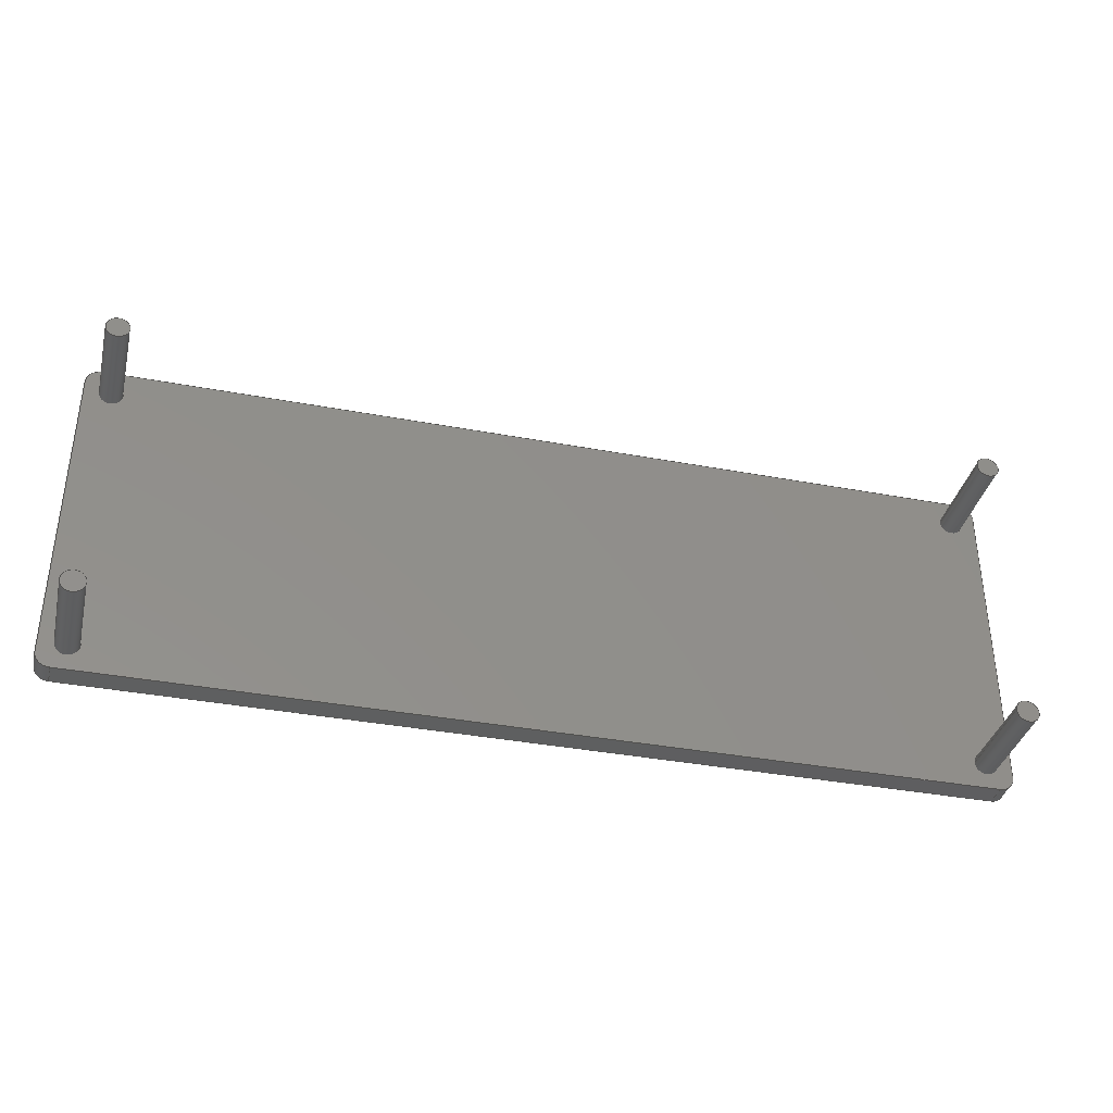
<metadata>
{"format":"iges","ext":"iges","renderer":"f3d","projection":"perspective","resolution":1024,"background":"white","views":[{"elev":-36.7,"azim":166.3,"up":"+Z"}]}
</metadata>
<code>

,,11HNewkansi v2,11HNewkansi v2,7Hunknown,7Hunknown,32,38,7,99,15,,1,2,
2HMM,1,0.08,15H2.024e+07,0.01,1e+04,7Hunknown,7Hunknown,11,0,15H2
2.408e+05;
     186       1                                                00000000
     186            -199       1       0                               0
     514       2                                                00010000
     514                       2       1                               0
     510       4                                                00010000
     510            -199       1       1                               0
     510       5                                                00010000
     510            -199       1       1                               0
     510       6                                                00010000
     510            -199       1       1                               0
     510       7                                                00010000
     510            -199       1       1                               0
     510       8                                                00010000
     510            -199       1       1                               0
     510       9                                                00010000
     510            -199       1       1                               0
     510      10                                                00010000
     510            -199       1       1                               0
     510      11                                                00010000
     510            -199       1       1                               0
     510      12                                                00010000
     510            -199       1       1                               0
     510      13                                                00010000
     510            -199       1       1                               0
     510      14                                                00010000
     510            -199       1       1                               0
     510      15                                                00010000
     510            -199       1       1                               0
     510      16                                                00010000
     510            -199       1       1                               0
     510      17                                                00010000
     510            -199       1       1                               0
     510      18                                                00010000
     510            -199       1       1                               0
     510      19                                                00010000
     510            -199       1       1                               0
     510      20                                                00010000
     510            -199       1       1                               0
     510      21                                                00010000
     510            -199       1       1                               0
     508      22                                                00010000
     508                       1       1                               0
     508      23                                                00010000
     508                       1       1                               0
     508      24                                                00010000
     508                       2       1                               0
     508      26                                                00010000
     508                       1       1                               0
     508      27                                                00010000
     508                       1       1                               0
     508      28                                                00010000
     508                       1       1                               0
     508      29                                                00010000
     508                       1       1                               0
     508      30                                                00010000
     508                       1       1                               0
     508      31                                                00010000
     508                       1       1                               0
     508      32                                                00010000
     508                       1       1                               0
     508      33                                                00010000
     508                       1       1                               0
     508      34                                                00010000
     508                       1       1                               0
     508      35                                                00010000
     508                       1       1                               0
     508      36                                                00010000
     508                       1       1                               0
     508      37                                                00010000
     508                       1       1                               0
     508      38                                                00010000
     508                       1       1                               0
     508      39                                                00010000
     508                       1       1                               0
     508      40                                                00010000
     508                       2       1                               0
     508      42                                                00010000
     508                       1       1                               0
     508      43                                                00010000
     508                       1       1                               0
     508      44                                                00010000
     508                       1       1                               0
     508      45                                                00010000
     508                       1       1                               0
     126      46                                                00010000
     126       0               5       0                               0
     126      51                                                00010000
     126       0               2       0                               0
     126      53                                                00010000
     126       0               5       0                               0
     126      58                                                00010000
     126       0               2       0                               0
     126      60                                                00010000
     126       0               2       0                               0
     126      62                                                00010000
     126       0               2       0                               0
     126      64                                                00010000
     126       0               2       0                               0
     126      66                                                00010000
     126       0               3       0                               0
     126      69                                                00010000
     126       0               5       0                               0
     126      74                                                00010000
     126       0               2       0                               0
     126      76                                                00010000
     126       0               6       0                               0
     126      82                                                00010000
     126       0               2       0                               0
     126      84                                                00010000
     126       0               5       0                               0
     126      89                                                00010000
     126       0               5       0                               0
     126      94                                                00010000
     126       0               2       0                               0
     126      96                                                00010000
     126       0               2       0                               0
     126      98                                                00010000
     126       0               2       0                               0
     126     100                                                00010000
     126       0               2       0                               0
     126     102                                                00010000
     126       0               5       0                               0
     126     107                                                00010000
     126       0               2       0                               0
     126     109                                                00010000
     126       0               5       0                               0
     126     114                                                00010000
     126       0               2       0                               0
     126     116                                                00010000
     126       0              12       0                               0
     126     128                                                00010000
     126       0               3       0                               0
     126     131                                                00010000
     126       0              12       0                               0
     126     143                                                00010000
     126       0              12       0                               0
     126     155                                                00010000
     126       0               3       0                               0
     126     158                                                00010000
     126       0              12       0                               0
     126     170                                                00010000
     126       0              12       0                               0
     126     182                                                00010000
     126       0               3       0                               0
     126     185                                                00010000
     126       0              12       0                               0
     126     197                                                00010000
     126       0              12       0                               0
     126     209                                                00010000
     126       0               3       0                               0
     126     212                                                00010000
     126       0              12       0                               0
     126     224                                                00010000
     126       0               3       0                               0
     126     227                                                00010000
     126       0               3       0                               0
     128     230                                                00010000
     128       0    -199       6       0                               0
     128     236                                                00010000
     128       0    -199       4       0                               0
     128     240                                                00010000
     128       0    -199       5       0                               0
     128     245                                                00010000
     128       0    -199       7       0                               0
     128     252                                                00010000
     128       0    -199       3       0                               0
     128     255                                                00010000
     128       0    -199       9       0                               0
     128     264                                                00010000
     128       0    -199       7       0                               0
     128     271                                                00010000
     128       0    -199      20       0                               0
     128     291                                                00010000
     128       0    -199       5       0                               0
     128     296                                                00010000
     128       0    -199      20       0                               0
     128     316                                                00010000
     128       0    -199       5       0                               0
     128     321                                                00010000
     128       0    -199      20       0                               0
     128     341                                                00010000
     128       0    -199       5       0                               0
     128     346                                                00010000
     128       0    -199      20       0                               0
     128     366                                                00010000
     128       0    -199       5       0                               0
     128     371                                                00010000
     128       0    -199       4       0                               0
     128     375                                                00010000
     128       0    -199       5       0                               0
     128     380                                                00010000
     128       0    -199       5       0                               0
     502     385                                                00010000
     502                      10       1                               0
     504     395                                                00010001
     504                      10       1                               0
     406     405                                                00000000
     406                       1      15                               0
     314     406                                                00000200
     314                       2       0                               0
186,3,1,0,0,1,197;                                                     1
514,18,5,1,7,1,9,1,11,1,13,1,15,1,17,1,19,1,21,1,23,1,25,1,27,1,       3
29,1,31,1,33,1,35,1,37,1,39,1;                                         3
510,157,1,1,41;                                                        5
510,159,1,1,43;                                                        7
510,161,1,1,45;                                                        9
510,163,1,1,47;                                                       11
510,165,1,1,49;                                                       13
510,167,1,1,51;                                                       15
510,169,1,1,53;                                                       17
510,171,1,1,55;                                                       19
510,173,1,1,57;                                                       21
510,175,1,1,59;                                                       23
510,177,1,1,61;                                                       25
510,179,1,1,63;                                                       27
510,181,1,1,65;                                                       29
510,183,1,1,67;                                                       31
510,185,1,1,69;                                                       33
510,187,1,1,71;                                                       35
510,189,1,1,73;                                                       37
510,191,5,1,75,77,79,81,83;                                           39
508,4,0,195,1,1,0,0,195,2,1,0,0,195,3,1,0,0,195,4,1,0;                41
508,4,0,195,4,0,0,0,195,5,0,0,0,195,6,0,0,0,195,7,0,0;                43
508,8,0,195,3,0,0,0,195,8,1,0,0,195,9,0,0,0,195,10,1,0,0,195,11,      45
0,0,0,195,12,1,0,0,195,13,0,0,0,195,5,1,0;                            45
508,4,0,195,14,1,0,0,195,15,1,0,0,195,9,1,0,0,195,16,1,0;             47
508,4,0,195,15,0,0,0,195,17,0,0,0,195,18,0,0,0,195,10,0,0;            49
508,4,0,195,19,1,0,0,195,20,1,0,0,195,11,1,0,0,195,18,1,0;            51
508,4,0,195,21,1,0,0,195,6,1,0,0,195,13,1,0,0,195,22,1,0;             53
508,4,0,195,23,0,0,0,195,24,1,0,0,195,25,0,0,0,195,24,0,0;            55
508,1,0,195,23,1,0;                                                   57
508,4,0,195,26,0,0,0,195,27,1,0,0,195,28,0,0,0,195,27,0,0;            59
508,1,0,195,26,1,0;                                                   61
508,4,0,195,29,0,0,0,195,30,1,0,0,195,31,0,0,0,195,30,0,0;            63
508,1,0,195,29,1,0;                                                   65
508,4,0,195,32,0,0,0,195,33,1,0,0,195,34,0,0,0,195,33,0,0;            67
508,1,0,195,32,1,0;                                                   69
508,4,0,195,20,0,0,0,195,35,0,0,0,195,22,0,0,0,195,12,0,0;            71
508,4,0,195,2,0,0,0,195,36,0,0,0,195,16,0,0,0,195,8,0,0;              73
508,8,0,195,1,0,0,0,195,7,1,0,0,195,21,0,0,0,195,35,1,0,0,195,        75
19,0,0,0,195,17,1,0,0,195,14,0,0,0,195,36,1,0;                        75
508,1,0,195,25,1,0;                                                   77
508,1,0,195,28,1,0;                                                   79
508,1,0,195,31,1,0;                                                   81
508,1,0,195,34,1,0;                                                   83
126,2,2,0,0,0,0,-0.7854,-0.7854,                85
-0.7854,0.7854,0.7854,               85
0.7854,1,0.7071,1,-123,3,-43.95,-123,      85
3,-45.95,-121,3,-45.95,-0.7854,0.7854,       85
0,0,0;                                                             85
126,1,1,0,0,1,0,-0.3,-0.3,0,0,1,1,-121,3,-45.95,-121,0,       87
-45.95,-0.3,0,0,0,0;                                              87
126,2,2,0,0,0,0,-0.7854,-0.7854,                89
-0.7854,0.7854,0.7854,               89
0.7854,1,0.7071,1,-121,0,-45.95,-123,      89
0,-45.95,-123,0,-43.95,-0.7854,0.7854,       89
0,0,0;                                                             89
126,1,1,0,0,1,0,0,0,0.3,0.3,1,1,-123,0,-43.95,-123,3,         91
-43.95,0,0.3,0,0,0;                                               91
126,1,1,0,0,1,0,0.2,0.2,4.395,4.395,1,1,-123,0,-2,-123,0,      93
-43.95,0.2,4.395,0,0,0;                                            93
126,1,1,0,0,1,0,-0.3,-0.3,0,0,1,1,-123,3,-2,-123,0,-2,      95
-0.3,0,0,0,0;                                                     95
126,1,1,0,0,1,0,-4.395,-4.395,-0.2,-0.2,1,1,-123,3,-43.95,        97
-123,3,-2,-4.395,-0.2,0,0,0;                                    97
126,1,1,0,0,1,0,0.2,0.2,12.1,12.1,        99
1,1,-121,0,-45.95,-2,0,-45.95,                    99
0.2,12.1,0,0,0;                                      99
126,2,2,0,0,0,0,-0.7854,-0.7854,               101
-0.7854,0.7854,0.7854,              101
0.7854,1,0.7071,1,-2.776D-16,     101
0,-43.95,-6.245D-16,0,-45.95,-2,0,       101
-45.95,-0.7854,0.7854,0,0,0;                101
126,1,1,0,0,1,0,0.2,0.2,4.395,4.395,1,1,0,0,-43.95,0,0,        103
-2,0.2,4.395,0,0,0;                                              103
126,2,2,0,0,0,0,-0.7854,-0.7854,               105
-0.7854,0.7854,0.7854,              105
0.7854,1,0.7071,1,-2,0,0,                 105
2.082D-16,0,6.939D-17,                        105
-1.665D-15,0,-2,-0.7854,                     105
0.7854,0,0,0;                                          105
126,1,1,0,0,1,0,0.2,0.2,12.1,12.1,1,1,-2,0,0,-121,0,0,       107
0.2,12.1,0,0,0;                                                   107
126,2,2,0,0,0,0,-0.7854,-0.7854,               109
-0.7854,0.7854,0.7854,              109
0.7854,1,0.7071,1,-123,0,-2,-123,0,     109
-1.665D-15,-121,0,-1.665D-15,                109
-0.7854,0.7854,0,0,0;                       109
126,2,2,0,0,0,0,-0.7854,-0.7854,               111
-0.7854,0.7854,0.7854,              111
0.7854,1,0.7071,1,-2,3,      111
-45.95,-6.245D-16,3,-45.95,-2.776D-16,3,      111
-43.95,-0.7854,0.7854,0,0,0;                111
126,1,1,0,0,1,0,-0.3,-0.3,0,0,1,1,0,3,-43.95,0,0,-43.95,     113
-0.3,0,0,0,0;                                                    113
126,1,1,0,0,1,0,0,0,0.3,0.3,1,1,-2,0,-45.95,-2,3,-45.95,     115
0,0.3,0,0,0;                                                     115
126,1,1,0,0,1,0,-4.395,-4.395,-0.2,-0.2,1,1,0,3,-2,0,3,       117
-43.95,-4.395,-0.2,0,0,0;                                         117
126,1,1,0,0,1,0,0,0,0.3,0.3,1,1,0,0,-2,0,3,-2,0,0.3,      119
0,0,0;                                                            119
126,2,2,0,0,0,0,-0.7854,-0.7854,               121
-0.7854,0.7854,0.7854,              121
0.7854,1,0.7071,1,-1.665D-15,     121
3,-2,2.082D-16,3,6.939D-17,-2,3,0,       121
-0.7854,0.7854,0,0,0;                       121
126,1,1,0,0,1,0,-0.3,-0.3,0,0,1,1,-2,3,0,-2,0,0,-0.3,      123
0,0,0,0;                                                         123
126,2,2,0,0,0,0,-0.7854,-0.7854,               125
-0.7854,0.7854,0.7854,              125
0.7854,1,0.7071,1,-121,3,                  125
-1.665D-15,-123,3,-1.665D-15,-123,3,       125
-2,-0.7854,0.7854,0,0,0;                   125
126,1,1,0,0,1,0,0,0,0.3,0.3,1,1,-121,0,0,-121,3,0,0,      127
0.3,0,0,0;                                                        127
126,8,2,0,1,0,0,-3.142,-3.142,                 129
-3.142,-1.571,-1.571,0,0,           129
1.571,1.571,3.142,                    129
3.142,3.142,1,0.7071,1,           129
0.7071,1,0.7071,1,0.7071,1,      129
-2.036,16,-3.536,-2.036,16,       129
-5.036,-3.536,16,-5.036,           129
-5.036,16,-5.036,-5.036,16,       129
-3.536,-5.036,16,-2.036,           129
-3.536,16,-2.036,-2.036,16,       129
-2.036,-2.036,16,-3.536,           129
-3.142,3.142,0,0,0;                         129
126,1,1,0,0,1,0,-8.667,-8.667,0,0,1,1,     131
-2.036,16,-3.536,-2.036,3,        131
-3.536,-8.667,0,0,0,0;                     131
126,8,2,0,1,0,0,-3.142,-3.142,                 133
-3.142,-1.571,-1.571,0,0,           133
1.571,1.571,3.142,                    133
3.142,3.142,1,0.7071,1,           133
0.7071,1,0.7071,1,0.7071,1,      133
-2.036,3,-3.536,-2.036,3,         133
-2.036,-3.536,3,-2.036,            133
-5.036,3,-2.036,-5.036,3,         133
-3.536,-5.036,3,-5.036,            133
-3.536,3,-5.036,-2.036,3,         133
-5.036,-2.036,3,-3.536,            133
-3.142,3.142,0,0,0;                         133
126,8,2,0,1,0,0,-3.142,-3.142,                 135
-3.142,-1.571,-1.571,0,0,           135
1.571,1.571,3.142,                    135
3.142,3.142,1,0.7071,1,           135
0.7071,1,0.7071,1,0.7071,1,      135
-118,16,-42.41,-118,16,       135
-43.91,-119.5,16,-43.91,           135
-121,16,-43.91,-121,16,       135
-42.41,-121,16,-40.91,           135
-119.5,16,-40.91,-118,16,       135
-40.91,-118,16,-42.41,           135
-3.142,3.142,0,0,0;                         135
126,1,1,0,0,1,0,-8.667,-8.667,0,0,1,1,     137
-118,16,-42.41,-118,3,        137
-42.41,-8.667,0,0,0,0;                     137
126,8,2,0,1,0,0,-3.142,-3.142,                 139
-3.142,-1.571,-1.571,0,0,           139
1.571,1.571,3.142,                    139
3.142,3.142,1,0.7071,1,           139
0.7071,1,0.7071,1,0.7071,1,      139
-118,3,-42.41,-118,3,         139
-40.91,-119.5,3,-40.91,            139
-121,3,-40.91,-121,3,         139
-42.41,-121,3,-43.91,            139
-119.5,3,-43.91,-118,3,         139
-43.91,-118,3,-42.41,            139
-3.142,3.142,0,0,0;                         139
126,8,2,0,1,0,0,-3.142,-3.142,                 141
-3.142,-1.571,-1.571,0,0,           141
1.571,1.571,3.142,                    141
3.142,3.142,1,0.7071,1,           141
0.7071,1,0.7071,1,0.7071,1,      141
-118,16,-3.536,-118,16,       141
-5.036,-119.5,16,-5.036,           141
-121,16,-5.036,-121,16,       141
-3.536,-121,16,-2.036,           141
-119.5,16,-2.036,-118,16,       141
-2.036,-118,16,-3.536,           141
-3.142,3.142,0,0,0;                         141
126,1,1,0,0,1,0,-8.667,-8.667,0,0,1,1,     143
-118,16,-3.536,-118,3,        143
-3.536,-8.667,0,0,0,0;                     143
126,8,2,0,1,0,0,-3.142,-3.142,                 145
-3.142,-1.571,-1.571,0,0,           145
1.571,1.571,3.142,                    145
3.142,3.142,1,0.7071,1,           145
0.7071,1,0.7071,1,0.7071,1,      145
-118,3,-3.536,-118,3,         145
-2.036,-119.5,3,-2.036,            145
-121,3,-2.036,-121,3,         145
-3.536,-121,3,-5.036,            145
-119.5,3,-5.036,-118,3,         145
-5.036,-118,3,-3.536,            145
-3.142,3.142,0,0,0;                         145
126,8,2,0,1,0,0,-3.142,-3.142,                 147
-3.142,-1.571,-1.571,0,0,           147
1.571,1.571,3.142,                    147
3.142,3.142,1,0.7071,1,           147
0.7071,1,0.7071,1,0.7071,1,      147
-2.036,16,-42.41,-2.036,16,       147
-43.91,-3.536,16,-43.91,           147
-5.036,16,-43.91,-5.036,16,       147
-42.41,-5.036,16,-40.91,           147
-3.536,16,-40.91,-2.036,16,       147
-40.91,-2.036,16,-42.41,           147
-3.142,3.142,0,0,0;                         147
126,1,1,0,0,1,0,-8.667,-8.667,0,0,1,1,     149
-2.036,16,-42.41,-2.036,3,        149
-42.41,-8.667,0,0,0,0;                     149
126,8,2,0,1,0,0,-3.142,-3.142,                 151
-3.142,-1.571,-1.571,0,0,           151
1.571,1.571,3.142,                    151
3.142,3.142,1,0.7071,1,           151
0.7071,1,0.7071,1,0.7071,1,      151
-2.036,3,-42.41,-2.036,3,         151
-40.91,-3.536,3,-40.91,            151
-5.036,3,-40.91,-5.036,3,         151
-42.41,-5.036,3,-43.91,            151
-3.536,3,-43.91,-2.036,3,         151
-43.91,-2.036,3,-42.41,            151
-3.142,3.142,0,0,0;                         151
126,1,1,0,0,1,0,-12.1,-12.1,-0.2,                      153
-0.2,1,1,-121,3,0,-2,3,0,-12.1,                153
-0.2,0,0,0;                                         153
126,1,1,0,0,1,0,-12.1,-12.1,-0.2,                      155
-0.2,1,1,-2,3,-45.95,-121,3,       155
-45.95,-12.1,-0.2,0,0,0;                            155
128,1,2,1,2,0,0,0,0,0,0,0,1.5,1.5,-0.7854,              157
-0.7854,-0.7854,0.7854,             157
0.7854,0.7854,1,1,0.7071,         157
0.7071,1,1,-121,3,-45.95,-121,0,-45.95,-123,       157
3,-45.95,-123,0,-45.95,-123,3,-43.95,-123,0,-43.95,0,        157
1.5,-0.7854,0.7854;                            157
128,1,1,1,1,0,0,1,0,0,0.199,0.199,4.396,     159
4.396,-0.001,-0.001,0.301,0.301,1,1,1,1,-123,-0.01,-43.96,      159
-123,-0.01,-1.99,-123,3.01,-43.96,-123,3.01,-1.99,                159
0.199,4.396,-0.001,0.301;                                159
128,1,1,1,1,0,0,1,0,0,-6.151,-6.151,6.151,6.151,-2.299,-2.299,     161
2.299,2.299,1,1,1,1,0.01,0,                     161
0.01,-123,0,0.01,                    161
0.01,0,-45.96,-123,0,-45.96,-6.151,6.151,         161
-2.299,2.299;                                                      161
128,1,2,1,2,0,0,0,0,0,0,0,1.5,1.5,-0.7854,              163
-0.7854,-0.7854,0.7854,             163
0.7854,0.7854,1,1,0.7071,         163
0.7071,1,1,1.388D-15,3,-43.95,              163
1.388D-15,0,-43.95,-5.829D-15,3,-45.95,      163
-5.829D-15,0,-45.95,-2,3,-45.95,-2,0,-45.95,0,      163
1.5,-0.7854,0.7854;                            163
128,1,1,1,1,0,0,1,0,0,0.199,0.199,4.396,4.396,-0.001,-0.001,         165
0.301,0.301,1,1,1,1,0,-0.01,-1.99,0,-0.01,-43.96,0,3.01,      165
-1.99,0,3.01,-43.96,0.199,4.396,-0.001,0.301;                       165
128,1,2,1,2,0,0,0,0,0,0,0,1.5,1.5,-0.7854,              167
-0.7854,-0.7854,0.7854,             167
0.7854,0.7854,1,1,0.7071,         167
0.7071,1,1,-2,3,1.388D-16,-2,0,          167
1.388D-16,2.776D-16,3,                        167
-2.776D-16,2.776D-16,0,                       167
-2.776D-16,-1.665D-15,3,-2,                  167
-1.665D-15,0,-2,0,1.5,-0.7854,              167
0.7854;                                                   167
128,1,2,1,2,0,0,0,0,0,0,0,1.5,1.5,-0.7854,              169
-0.7854,-0.7854,0.7854,             169
0.7854,0.7854,1,1,0.7071,         169
0.7071,1,1,-123,3,-2,-123,0,-2,-123,3,          169
2.776D-15,-123,0,2.776D-15,-121,3,         169
-1.249D-15,-121,0,-1.249D-15,0,1.5,           169
-0.7854,0.7854;                                169
128,1,8,1,2,0,1,0,0,1,0,0,8.667,8.667,       171
-3.142,-3.142,-3.142,               171
-1.571,-1.571,0,0,1.571,             171
1.571,3.142,3.142,                   171
3.142,1,1,0.7071,0.7071,1,       171
1,0.7071,0.7071,1,1,0.7071,      171
0.7071,1,1,0.7071,0.7071,1,      171
1,-2.036,16,-3.536,-2.036,3,     171
-3.536,-2.036,16,-5.036,           171
-2.036,3,-5.036,-3.536,16,        171
-5.036,-3.536,3,-5.036,            171
-5.036,16,-5.036,-5.036,3,        171
-5.036,-5.036,16,-3.536,           171
-5.036,3,-3.536,-5.036,16,        171
-2.036,-5.036,3,-2.036,            171
-3.536,16,-2.036,-3.536,3,        171
-2.036,-2.036,16,-2.036,           171
-2.036,3,-2.036,-2.036,16,        171
-3.536,-2.036,3,-3.536,0,         171
8.667,-3.142,3.142;                 171
128,1,1,1,1,0,0,1,0,0,-0.151,-0.151,0.151,0.151,-0.151,-0.151,       173
0.151,0.151,1,1,1,1,-2.026,16,-5.046,     173
-5.046,16,-5.046,-2.026,16,       173
-2.026,-5.046,16,-2.026,           173
-0.151,0.151,-0.151,0.151;                                           173
128,1,8,1,2,0,1,0,0,1,0,0,8.667,8.667,       175
-3.142,-3.142,-3.142,               175
-1.571,-1.571,0,0,1.571,             175
1.571,3.142,3.142,                   175
3.142,1,1,0.7071,0.7071,1,       175
1,0.7071,0.7071,1,1,0.7071,      175
0.7071,1,1,0.7071,0.7071,1,      175
1,-118,16,-42.41,-118,3,     175
-42.41,-118,16,-43.91,           175
-118,3,-43.91,-119.5,16,        175
-43.91,-119.5,3,-43.91,            175
-121,16,-43.91,-121,3,        175
-43.91,-121,16,-42.41,           175
-121,3,-42.41,-121,16,        175
-40.91,-121,3,-40.91,            175
-119.5,16,-40.91,-119.5,3,        175
-40.91,-118,16,-40.91,           175
-118,3,-40.91,-118,16,        175
-42.41,-118,3,-42.41,0,         175
8.667,-3.142,3.142;                 175
128,1,1,1,1,0,0,1,0,0,-0.151,-0.151,0.151,0.151,-0.151,-0.151,       177
0.151,0.151,1,1,1,1,-118,16,-43.92,     177
-121,16,-43.92,-118,16,       177
-40.9,-121,16,-40.9,           177
-0.151,0.151,-0.151,0.151;                                           177
128,1,8,1,2,0,1,0,0,1,0,0,8.667,8.667,       179
-3.142,-3.142,-3.142,               179
-1.571,-1.571,0,0,1.571,             179
1.571,3.142,3.142,                   179
3.142,1,1,0.7071,0.7071,1,       179
1,0.7071,0.7071,1,1,0.7071,      179
0.7071,1,1,0.7071,0.7071,1,      179
1,-118,16,-3.536,-118,3,     179
-3.536,-118,16,-5.036,           179
-118,3,-5.036,-119.5,16,        179
-5.036,-119.5,3,-5.036,            179
-121,16,-5.036,-121,3,        179
-5.036,-121,16,-3.536,           179
-121,3,-3.536,-121,16,        179
-2.036,-121,3,-2.036,            179
-119.5,16,-2.036,-119.5,3,        179
-2.036,-118,16,-2.036,           179
-118,3,-2.036,-118,16,        179
-3.536,-118,3,-3.536,0,         179
8.667,-3.142,3.142;                 179
128,1,1,1,1,0,0,1,0,0,-0.151,-0.151,0.151,0.151,-0.151,-0.151,       181
0.151,0.151,1,1,1,1,-118,16,-5.046,     181
-121,16,-5.046,-118,16,       181
-2.026,-121,16,-2.026,           181
-0.151,0.151,-0.151,0.151;                                           181
128,1,8,1,2,0,1,0,0,1,0,0,8.667,8.667,       183
-3.142,-3.142,-3.142,               183
-1.571,-1.571,0,0,1.571,             183
1.571,3.142,3.142,                   183
3.142,1,1,0.7071,0.7071,1,       183
1,0.7071,0.7071,1,1,0.7071,      183
0.7071,1,1,0.7071,0.7071,1,      183
1,-2.036,16,-42.41,-2.036,3,     183
-42.41,-2.036,16,-43.91,           183
-2.036,3,-43.91,-3.536,16,        183
-43.91,-3.536,3,-43.91,            183
-5.036,16,-43.91,-5.036,3,        183
-43.91,-5.036,16,-42.41,           183
-5.036,3,-42.41,-5.036,16,        183
-40.91,-5.036,3,-40.91,            183
-3.536,16,-40.91,-3.536,3,        183
-40.91,-2.036,16,-40.91,           183
-2.036,3,-40.91,-2.036,16,        183
-42.41,-2.036,3,-42.41,0,         183
8.667,-3.142,3.142;                 183
128,1,1,1,1,0,0,1,0,0,-0.151,-0.151,0.151,0.151,-0.151,-0.151,       185
0.151,0.151,1,1,1,1,-2.026,16,-43.92,     185
-5.046,16,-43.92,-2.026,16,       185
-40.9,-5.046,16,-40.9,           185
-0.151,0.151,-0.151,0.151;                                           185
128,1,1,1,1,0,0,1,0,0,0.199,0.199,           187
12.1,12.1,-0.001,-0.001,0.301,0.301,1,1,1,1,-121,         187
-0.01,0,-1.99,-0.01,0,-121,3.01,0,-1.99,3.01,0,               187
0.199,12.1,-0.001,0.301;                               187
128,1,1,1,1,0,0,1,0,0,0.199,0.199,           189
12.1,12.1,-0.001,-0.001,0.301,0.301,1,1,1,1,                 189
-1.99,-0.01,-45.95,-121,-0.01,-45.95,                 189
-1.99,3.01,-45.95,-121,3.01,-45.95,                   189
0.199,12.1,-0.001,0.301;                               189
128,1,1,1,1,0,0,1,0,0,-2.299,-2.299,2.299,2.299,-6.151,          191
-6.151,6.151,6.151,1,1,1,1,-123,3,-45.96,-123,3,         191
0.01,0.01,3,-45.96,                     191
0.01,3,0.01,-2.299,2.299,-6.151,     191
6.151;                                                               191
502,24,-123,3,-43.95,-121,3,-45.95,-121,0,-45.95,-123,0,     193
-43.95,-123,0,-2,-123,3,-2,-2,0,-45.95,0,     193
0,-43.95,0,0,-2,-2,0,0,-121,0,0,-2,3,      193
-45.95,0,3,-43.95,0,3,-2,-2,3,0,-121,3,0,                 193
-2.036,16,-3.536,-2.036,3,        193
-3.536,-118,16,-42.41,           193
-118,3,-42.41,-118,16,        193
-3.536,-118,3,-3.536,            193
-2.036,16,-42.41,-2.036,3,        193
-42.41;                                                   193
504,36,85,193,1,193,2,87,193,2,193,3,89,193,3,193,4,91,193,4,        195
193,1,93,193,5,193,4,95,193,6,193,5,97,193,1,193,6,99,193,3,193,     195
7,101,193,8,193,7,103,193,8,193,9,105,193,10,193,9,107,193,10,       195
193,11,109,193,5,193,11,111,193,12,193,13,113,193,13,193,8,115,      195
193,7,193,12,117,193,14,193,13,119,193,9,193,14,121,193,14,193,      195
15,123,193,15,193,10,125,193,16,193,6,127,193,11,193,16,129,193,     195
17,193,17,131,193,17,193,18,133,193,18,193,18,135,193,19,193,19,     195
137,193,19,193,20,139,193,20,193,20,141,193,21,193,21,143,193,       195
21,193,22,145,193,22,193,22,147,193,23,193,23,149,193,23,193,24,     195
151,193,24,193,24,153,193,16,193,15,155,193,12,193,2;                195
406,1,5HBody1;                                                       197
314,62.75,62.75,62.75,13HSteel      199
- Satin;                                                             199
S      1G      3D    200P    407
</code>
